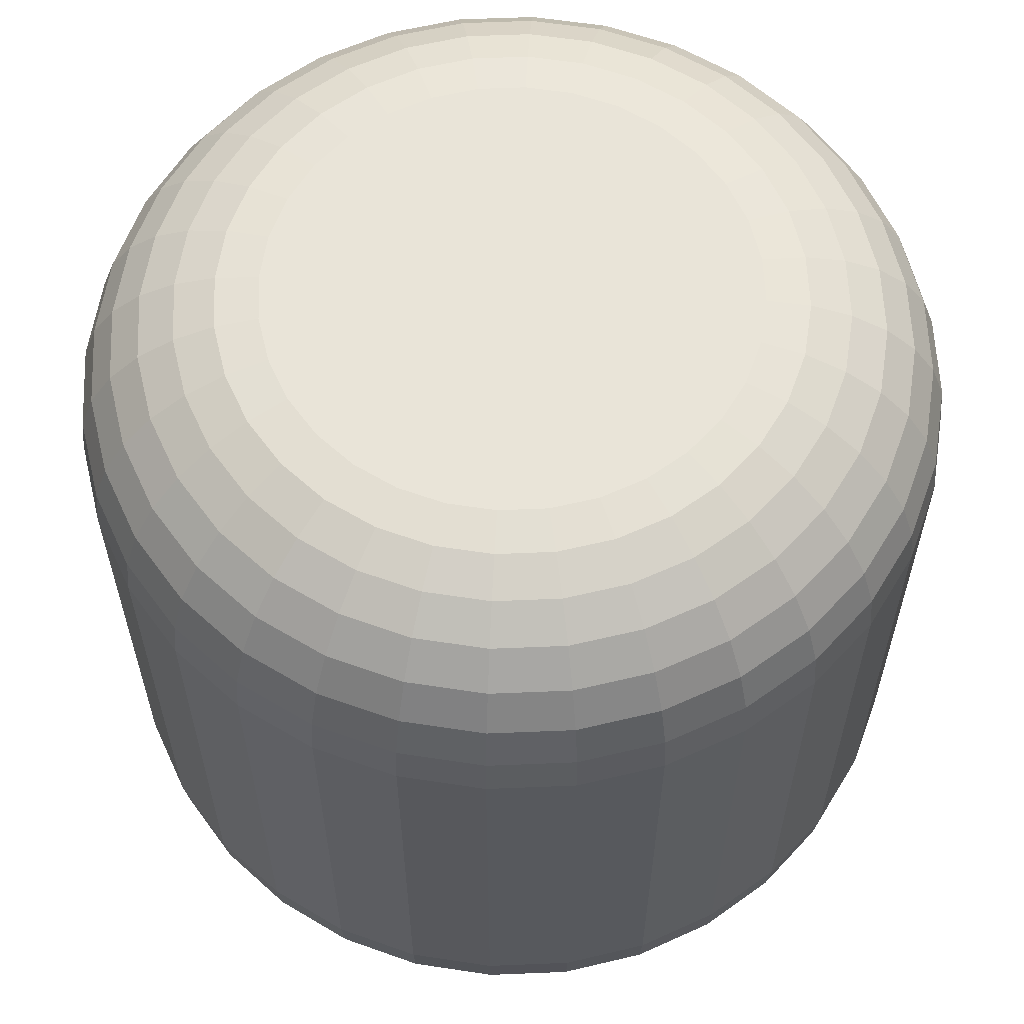
<metadata>
{"format":"obj","ext":"obj","renderer":"f3d","projection":"perspective","resolution":1024,"background":"white","views":[{"elev":60.7,"azim":70.7,"up":"+Y"}]}
</metadata>
<code>
o Cylinder
v 0 -1 -0.5579
v 0 -0.56 -1
v 0 -0.989 -0.6563
v 0 -0.9564 -0.7497
v 0 -0.904 -0.8335
v 0 -0.8343 -0.9035
v 0 -0.7509 -0.9562
v 0 -0.6579 -0.9889
v 0 1 -0.5579
v 0 0.56 -1
v 0 0.989 -0.6563
v 0 0.9564 -0.7497
v 0 0.904 -0.8335
v 0 0.8343 -0.9035
v 0 0.7509 -0.9562
v 0 0.6579 -0.9889
v 0.1088 -1 -0.5472
v 0.1951 -0.56 -0.9808
v 0.128 -0.989 -0.6436
v 0.1463 -0.9564 -0.7353
v 0.1626 -0.904 -0.8175
v 0.1763 -0.8343 -0.8862
v 0.1865 -0.7509 -0.9378
v 0.1929 -0.6579 -0.9699
v 0.1088 1 -0.5472
v 0.1951 0.56 -0.9808
v 0.128 0.989 -0.6436
v 0.1463 0.9564 -0.7353
v 0.1626 0.904 -0.8175
v 0.1763 0.8343 -0.8862
v 0.1865 0.7509 -0.9378
v 0.1929 0.6579 -0.9699
v 0.2135 -1 -0.5154
v 0.3827 -0.56 -0.9239
v 0.2511 -0.989 -0.6063
v 0.2869 -0.9564 -0.6926
v 0.319 -0.904 -0.7701
v 0.3458 -0.8343 -0.8348
v 0.3659 -0.7509 -0.8834
v 0.3784 -0.6579 -0.9136
v 0.2135 1 -0.5154
v 0.3827 0.56 -0.9239
v 0.2511 0.989 -0.6063
v 0.2869 0.9564 -0.6926
v 0.319 0.904 -0.7701
v 0.3458 0.8343 -0.8348
v 0.3659 0.7509 -0.8834
v 0.3784 0.6579 -0.9136
v 0.3099 -1 -0.4639
v 0.5556 -0.56 -0.8315
v 0.3646 -0.989 -0.5457
v 0.4165 -0.9564 -0.6234
v 0.4631 -0.904 -0.6931
v 0.502 -0.8343 -0.7513
v 0.5312 -0.7509 -0.7951
v 0.5494 -0.6579 -0.8223
v 0.3099 1 -0.4639
v 0.5556 0.56 -0.8315
v 0.3646 0.989 -0.5457
v 0.4165 0.9564 -0.6234
v 0.4631 0.904 -0.6931
v 0.502 0.8343 -0.7513
v 0.5312 0.7509 -0.7951
v 0.5494 0.6579 -0.8223
v 0.3945 -1 -0.3945
v 0.7071 -0.56 -0.7071
v 0.464 -0.989 -0.464
v 0.5301 -0.9564 -0.5301
v 0.5894 -0.904 -0.5894
v 0.6389 -0.8343 -0.6389
v 0.6761 -0.7509 -0.6761
v 0.6993 -0.6579 -0.6993
v 0.3945 1 -0.3945
v 0.7071 0.56 -0.7071
v 0.464 0.989 -0.464
v 0.5301 0.9564 -0.5301
v 0.5894 0.904 -0.5894
v 0.6389 0.8343 -0.6389
v 0.6761 0.7509 -0.6761
v 0.6993 0.6579 -0.6993
v 0.4639 -1 -0.3099
v 0.8315 -0.56 -0.5556
v 0.5457 -0.989 -0.3646
v 0.6234 -0.9564 -0.4165
v 0.6931 -0.904 -0.4631
v 0.7513 -0.8343 -0.502
v 0.7951 -0.7509 -0.5312
v 0.8223 -0.6579 -0.5494
v 0.4639 1 -0.3099
v 0.8315 0.56 -0.5556
v 0.5457 0.989 -0.3646
v 0.6234 0.9564 -0.4165
v 0.6931 0.904 -0.4631
v 0.7513 0.8343 -0.502
v 0.7951 0.7509 -0.5312
v 0.8223 0.6579 -0.5494
v 0.5154 -1 -0.2135
v 0.9239 -0.56 -0.3827
v 0.6063 -0.989 -0.2511
v 0.6926 -0.9564 -0.2869
v 0.7701 -0.904 -0.319
v 0.8348 -0.8343 -0.3458
v 0.8834 -0.7509 -0.3659
v 0.9136 -0.6579 -0.3784
v 0.5154 1 -0.2135
v 0.9239 0.56 -0.3827
v 0.6063 0.989 -0.2511
v 0.6926 0.9564 -0.2869
v 0.7701 0.904 -0.319
v 0.8348 0.8343 -0.3458
v 0.8834 0.7509 -0.3659
v 0.9136 0.6579 -0.3784
v 0.5472 -1 -0.1088
v 0.9808 -0.56 -0.1951
v 0.6436 -0.989 -0.128
v 0.7353 -0.9564 -0.1463
v 0.8175 -0.904 -0.1626
v 0.8862 -0.8343 -0.1763
v 0.9378 -0.7509 -0.1865
v 0.9699 -0.6579 -0.1929
v 0.5472 1 -0.1088
v 0.9808 0.56 -0.1951
v 0.6436 0.989 -0.128
v 0.7353 0.9564 -0.1463
v 0.8175 0.904 -0.1626
v 0.8862 0.8343 -0.1763
v 0.9378 0.7509 -0.1865
v 0.9699 0.6579 -0.1929
v 0.5579 -1 0
v 1 -0.56 0
v 0.6563 -0.989 0
v 0.7497 -0.9564 0
v 0.8335 -0.904 0
v 0.9035 -0.8343 0
v 0.9562 -0.7509 0
v 0.9889 -0.6579 0
v 0.5579 1 0
v 1 0.56 0
v 0.6563 0.989 0
v 0.7497 0.9564 0
v 0.8335 0.904 0
v 0.9035 0.8343 0
v 0.9562 0.7509 0
v 0.9889 0.6579 0
v 0.5472 -1 0.1088
v 0.9808 -0.56 0.1951
v 0.6436 -0.989 0.128
v 0.7353 -0.9564 0.1463
v 0.8175 -0.904 0.1626
v 0.8862 -0.8343 0.1763
v 0.9378 -0.7509 0.1865
v 0.9699 -0.6579 0.1929
v 0.5472 1 0.1088
v 0.9808 0.56 0.1951
v 0.6436 0.989 0.128
v 0.7353 0.9564 0.1463
v 0.8175 0.904 0.1626
v 0.8862 0.8343 0.1763
v 0.9378 0.7509 0.1865
v 0.9699 0.6579 0.1929
v 0.5154 -1 0.2135
v 0.9239 -0.56 0.3827
v 0.6063 -0.989 0.2511
v 0.6926 -0.9564 0.2869
v 0.7701 -0.904 0.319
v 0.8348 -0.8343 0.3458
v 0.8834 -0.7509 0.3659
v 0.9136 -0.6579 0.3784
v 0.5154 1 0.2135
v 0.9239 0.56 0.3827
v 0.6063 0.989 0.2511
v 0.6926 0.9564 0.2869
v 0.7701 0.904 0.319
v 0.8348 0.8343 0.3458
v 0.8834 0.7509 0.3659
v 0.9136 0.6579 0.3784
v 0.4639 -1 0.3099
v 0.8315 -0.56 0.5556
v 0.5457 -0.989 0.3646
v 0.6234 -0.9564 0.4165
v 0.6931 -0.904 0.4631
v 0.7513 -0.8343 0.502
v 0.7951 -0.7509 0.5312
v 0.8223 -0.6579 0.5494
v 0.4639 1 0.3099
v 0.8315 0.56 0.5556
v 0.5457 0.989 0.3646
v 0.6234 0.9564 0.4165
v 0.6931 0.904 0.4631
v 0.7513 0.8343 0.502
v 0.7951 0.7509 0.5312
v 0.8223 0.6579 0.5494
v 0.3945 -1 0.3945
v 0.7071 -0.56 0.7071
v 0.464 -0.989 0.464
v 0.5301 -0.9564 0.5301
v 0.5894 -0.904 0.5894
v 0.6389 -0.8343 0.6389
v 0.6761 -0.7509 0.6761
v 0.6993 -0.6579 0.6993
v 0.3945 1 0.3945
v 0.7071 0.56 0.7071
v 0.464 0.989 0.464
v 0.5301 0.9564 0.5301
v 0.5894 0.904 0.5894
v 0.6389 0.8343 0.6389
v 0.6761 0.7509 0.6761
v 0.6993 0.6579 0.6993
v 0.3099 -1 0.4639
v 0.5556 -0.56 0.8315
v 0.3646 -0.989 0.5457
v 0.4165 -0.9564 0.6234
v 0.4631 -0.904 0.6931
v 0.502 -0.8343 0.7513
v 0.5312 -0.7509 0.7951
v 0.5494 -0.6579 0.8223
v 0.3099 1 0.4639
v 0.5556 0.56 0.8315
v 0.3646 0.989 0.5457
v 0.4165 0.9564 0.6234
v 0.4631 0.904 0.6931
v 0.502 0.8343 0.7513
v 0.5312 0.7509 0.7951
v 0.5494 0.6579 0.8223
v 0.2135 -1 0.5154
v 0.3827 -0.56 0.9239
v 0.2511 -0.989 0.6063
v 0.2869 -0.9564 0.6926
v 0.319 -0.904 0.7701
v 0.3458 -0.8343 0.8348
v 0.3659 -0.7509 0.8834
v 0.3784 -0.6579 0.9136
v 0.2135 1 0.5154
v 0.3827 0.56 0.9239
v 0.2511 0.989 0.6063
v 0.2869 0.9564 0.6926
v 0.319 0.904 0.7701
v 0.3458 0.8343 0.8348
v 0.3659 0.7509 0.8834
v 0.3784 0.6579 0.9136
v 0.1088 -1 0.5472
v 0.1951 -0.56 0.9808
v 0.128 -0.989 0.6436
v 0.1463 -0.9564 0.7353
v 0.1626 -0.904 0.8175
v 0.1763 -0.8343 0.8862
v 0.1865 -0.7509 0.9378
v 0.1929 -0.6579 0.9699
v 0.1088 1 0.5472
v 0.1951 0.56 0.9808
v 0.128 0.989 0.6436
v 0.1463 0.9564 0.7353
v 0.1626 0.904 0.8175
v 0.1763 0.8343 0.8862
v 0.1865 0.7509 0.9378
v 0.1929 0.6579 0.9699
v 0 -1 0.5579
v 0 -0.56 1
v 0 -0.989 0.6563
v 0 -0.9564 0.7497
v 0 -0.904 0.8335
v 0 -0.8343 0.9035
v 0 -0.7509 0.9562
v 0 -0.6579 0.9889
v 0 1 0.5579
v 0 0.56 1
v 0 0.989 0.6563
v 0 0.9564 0.7497
v 0 0.904 0.8335
v 0 0.8343 0.9035
v 0 0.7509 0.9562
v 0 0.6579 0.9889
v -0.1088 -1 0.5472
v -0.1951 -0.56 0.9808
v -0.128 -0.989 0.6436
v -0.1463 -0.9564 0.7353
v -0.1626 -0.904 0.8175
v -0.1763 -0.8343 0.8862
v -0.1865 -0.7509 0.9378
v -0.1929 -0.6579 0.9699
v -0.1088 1 0.5472
v -0.1951 0.56 0.9808
v -0.128 0.989 0.6436
v -0.1463 0.9564 0.7353
v -0.1626 0.904 0.8175
v -0.1763 0.8343 0.8862
v -0.1865 0.7509 0.9378
v -0.1929 0.6579 0.9699
v -0.2135 -1 0.5154
v -0.3827 -0.56 0.9239
v -0.2511 -0.989 0.6063
v -0.2869 -0.9564 0.6926
v -0.319 -0.904 0.7701
v -0.3458 -0.8343 0.8348
v -0.3659 -0.7509 0.8834
v -0.3784 -0.6579 0.9136
v -0.2135 1 0.5154
v -0.3827 0.56 0.9239
v -0.2511 0.989 0.6063
v -0.2869 0.9564 0.6926
v -0.319 0.904 0.7701
v -0.3458 0.8343 0.8348
v -0.3659 0.7509 0.8834
v -0.3784 0.6579 0.9136
v -0.3099 -1 0.4639
v -0.5556 -0.56 0.8315
v -0.3646 -0.989 0.5457
v -0.4165 -0.9564 0.6234
v -0.4631 -0.904 0.6931
v -0.502 -0.8343 0.7513
v -0.5312 -0.7509 0.7951
v -0.5494 -0.6579 0.8223
v -0.3099 1 0.4639
v -0.5556 0.56 0.8315
v -0.3646 0.989 0.5457
v -0.4165 0.9564 0.6234
v -0.4631 0.904 0.6931
v -0.502 0.8343 0.7513
v -0.5312 0.7509 0.7951
v -0.5494 0.6579 0.8223
v -0.3945 -1 0.3945
v -0.7071 -0.56 0.7071
v -0.464 -0.989 0.464
v -0.5301 -0.9564 0.5301
v -0.5894 -0.904 0.5894
v -0.6389 -0.8343 0.6389
v -0.6761 -0.7509 0.6761
v -0.6993 -0.6579 0.6993
v -0.3945 1 0.3945
v -0.7071 0.56 0.7071
v -0.464 0.989 0.464
v -0.5301 0.9564 0.5301
v -0.5894 0.904 0.5894
v -0.6389 0.8343 0.6389
v -0.6761 0.7509 0.6761
v -0.6993 0.6579 0.6993
v -0.4639 -1 0.3099
v -0.8315 -0.56 0.5556
v -0.5457 -0.989 0.3646
v -0.6234 -0.9564 0.4165
v -0.6931 -0.904 0.4631
v -0.7513 -0.8343 0.502
v -0.7951 -0.7509 0.5312
v -0.8223 -0.6579 0.5494
v -0.4639 1 0.3099
v -0.8315 0.56 0.5556
v -0.5457 0.989 0.3646
v -0.6234 0.9564 0.4165
v -0.6931 0.904 0.4631
v -0.7513 0.8343 0.502
v -0.7951 0.7509 0.5312
v -0.8223 0.6579 0.5494
v -0.5154 -1 0.2135
v -0.9239 -0.56 0.3827
v -0.6063 -0.989 0.2511
v -0.6926 -0.9564 0.2869
v -0.7701 -0.904 0.319
v -0.8348 -0.8343 0.3458
v -0.8834 -0.7509 0.3659
v -0.9136 -0.6579 0.3784
v -0.5154 1 0.2135
v -0.9239 0.56 0.3827
v -0.6063 0.989 0.2511
v -0.6926 0.9564 0.2869
v -0.7701 0.904 0.319
v -0.8348 0.8343 0.3458
v -0.8834 0.7509 0.3659
v -0.9136 0.6579 0.3784
v -0.5472 -1 0.1088
v -0.9808 -0.56 0.1951
v -0.6436 -0.989 0.128
v -0.7353 -0.9564 0.1463
v -0.8175 -0.904 0.1626
v -0.8862 -0.8343 0.1763
v -0.9378 -0.7509 0.1865
v -0.9699 -0.6579 0.1929
v -0.5472 1 0.1088
v -0.9808 0.56 0.1951
v -0.6436 0.989 0.128
v -0.7353 0.9564 0.1463
v -0.8175 0.904 0.1626
v -0.8862 0.8343 0.1763
v -0.9378 0.7509 0.1865
v -0.9699 0.6579 0.1929
v -0.5579 -1 0
v -1 -0.56 0
v -0.6563 -0.989 0
v -0.7497 -0.9564 0
v -0.8335 -0.904 0
v -0.9035 -0.8343 0
v -0.9562 -0.7509 0
v -0.9889 -0.6579 0
v -0.5579 1 0
v -1 0.56 0
v -0.6563 0.989 0
v -0.7497 0.9564 0
v -0.8335 0.904 0
v -0.9035 0.8343 0
v -0.9562 0.7509 0
v -0.9889 0.6579 0
v -0.5472 -1 -0.1088
v -0.9808 -0.56 -0.1951
v -0.6436 -0.989 -0.128
v -0.7353 -0.9564 -0.1463
v -0.8175 -0.904 -0.1626
v -0.8862 -0.8343 -0.1763
v -0.9378 -0.7509 -0.1865
v -0.9699 -0.6579 -0.1929
v -0.5472 1 -0.1088
v -0.9808 0.56 -0.1951
v -0.6436 0.989 -0.128
v -0.7353 0.9564 -0.1463
v -0.8175 0.904 -0.1626
v -0.8862 0.8343 -0.1763
v -0.9378 0.7509 -0.1865
v -0.9699 0.6579 -0.1929
v -0.5154 -1 -0.2135
v -0.9239 -0.56 -0.3827
v -0.6063 -0.989 -0.2511
v -0.6926 -0.9564 -0.2869
v -0.7701 -0.904 -0.319
v -0.8348 -0.8343 -0.3458
v -0.8834 -0.7509 -0.3659
v -0.9136 -0.6579 -0.3784
v -0.5154 1 -0.2135
v -0.9239 0.56 -0.3827
v -0.6063 0.989 -0.2511
v -0.6926 0.9564 -0.2869
v -0.7701 0.904 -0.319
v -0.8348 0.8343 -0.3458
v -0.8834 0.7509 -0.3659
v -0.9136 0.6579 -0.3784
v -0.4639 -1 -0.3099
v -0.8315 -0.56 -0.5556
v -0.5457 -0.989 -0.3646
v -0.6234 -0.9564 -0.4165
v -0.6931 -0.904 -0.4631
v -0.7513 -0.8343 -0.502
v -0.7951 -0.7509 -0.5312
v -0.8223 -0.6579 -0.5494
v -0.4639 1 -0.3099
v -0.8315 0.56 -0.5556
v -0.5457 0.989 -0.3646
v -0.6234 0.9564 -0.4165
v -0.6931 0.904 -0.4631
v -0.7513 0.8343 -0.502
v -0.7951 0.7509 -0.5312
v -0.8223 0.6579 -0.5494
v -0.3945 -1 -0.3945
v -0.7071 -0.56 -0.7071
v -0.464 -0.989 -0.464
v -0.5301 -0.9564 -0.5301
v -0.5894 -0.904 -0.5894
v -0.6389 -0.8343 -0.6389
v -0.6761 -0.7509 -0.6761
v -0.6993 -0.6579 -0.6993
v -0.3945 1 -0.3945
v -0.7071 0.56 -0.7071
v -0.464 0.989 -0.464
v -0.5301 0.9564 -0.5301
v -0.5894 0.904 -0.5894
v -0.6389 0.8343 -0.6389
v -0.6761 0.7509 -0.6761
v -0.6993 0.6579 -0.6993
v -0.3099 -1 -0.4639
v -0.5556 -0.56 -0.8315
v -0.3646 -0.989 -0.5457
v -0.4165 -0.9564 -0.6234
v -0.4631 -0.904 -0.6931
v -0.502 -0.8343 -0.7513
v -0.5312 -0.7509 -0.7951
v -0.5494 -0.6579 -0.8223
v -0.3099 1 -0.4639
v -0.5556 0.56 -0.8315
v -0.3646 0.989 -0.5457
v -0.4165 0.9564 -0.6234
v -0.4631 0.904 -0.6931
v -0.502 0.8343 -0.7513
v -0.5312 0.7509 -0.7951
v -0.5494 0.6579 -0.8223
v -0.2135 -1 -0.5154
v -0.3827 -0.56 -0.9239
v -0.2511 -0.989 -0.6063
v -0.2869 -0.9564 -0.6926
v -0.319 -0.904 -0.7701
v -0.3458 -0.8343 -0.8348
v -0.3659 -0.7509 -0.8834
v -0.3784 -0.6579 -0.9136
v -0.2135 1 -0.5154
v -0.3827 0.56 -0.9239
v -0.2511 0.989 -0.6063
v -0.2869 0.9564 -0.6926
v -0.319 0.904 -0.7701
v -0.3458 0.8343 -0.8348
v -0.3659 0.7509 -0.8834
v -0.3784 0.6579 -0.9136
v -0.1088 -1 -0.5472
v -0.1951 -0.56 -0.9808
v -0.128 -0.989 -0.6436
v -0.1463 -0.9564 -0.7353
v -0.1626 -0.904 -0.8175
v -0.1763 -0.8343 -0.8862
v -0.1865 -0.7509 -0.9378
v -0.1929 -0.6579 -0.9699
v -0.1088 1 -0.5472
v -0.1951 0.56 -0.9808
v -0.128 0.989 -0.6436
v -0.1463 0.9564 -0.7353
v -0.1626 0.904 -0.8175
v -0.1763 0.8343 -0.8862
v -0.1865 0.7509 -0.9378
v -0.1929 0.6579 -0.9699
f 498 506 10 2
f 34 42 58 50
f 50 58 74 66
f 66 74 90 82
f 82 90 106 98
f 98 106 122 114
f 114 122 138 130
f 130 138 154 146
f 146 154 170 162
f 162 170 186 178
f 178 186 202 194
f 194 202 218 210
f 210 218 234 226
f 226 234 250 242
f 242 250 266 258
f 258 266 282 274
f 274 282 298 290
f 290 298 314 306
f 306 314 330 322
f 322 330 346 338
f 338 346 362 354
f 354 362 378 370
f 370 378 394 386
f 386 394 410 402
f 402 410 426 418
f 418 426 442 434
f 434 442 458 450
f 450 458 474 466
f 466 474 490 482
f 482 490 506 498
f 18 26 42 34
f 25 9 505 489 473 457 441 425 409 393 377 361 345 329 313 297 281 265 249 233 217 201 185 169 153 137 121 105 89 73 57 41
f 2 10 26 18
f 2 18 24 8
f 8 24 23 7
f 7 23 22 6
f 6 22 21 5
f 5 21 20 4
f 4 20 19 3
f 3 19 17 1
f 26 10 16 32
f 32 16 15 31
f 31 15 14 30
f 30 14 13 29
f 29 13 12 28
f 28 12 11 27
f 27 11 9 25
f 18 34 40 24
f 24 40 39 23
f 23 39 38 22
f 22 38 37 21
f 21 37 36 20
f 20 36 35 19
f 19 35 33 17
f 42 26 32 48
f 48 32 31 47
f 47 31 30 46
f 46 30 29 45
f 45 29 28 44
f 44 28 27 43
f 43 27 25 41
f 34 50 56 40
f 40 56 55 39
f 39 55 54 38
f 38 54 53 37
f 37 53 52 36
f 36 52 51 35
f 35 51 49 33
f 58 42 48 64
f 64 48 47 63
f 63 47 46 62
f 62 46 45 61
f 61 45 44 60
f 60 44 43 59
f 59 43 41 57
f 50 66 72 56
f 56 72 71 55
f 55 71 70 54
f 54 70 69 53
f 53 69 68 52
f 52 68 67 51
f 51 67 65 49
f 74 58 64 80
f 80 64 63 79
f 79 63 62 78
f 78 62 61 77
f 77 61 60 76
f 76 60 59 75
f 75 59 57 73
f 66 82 88 72
f 72 88 87 71
f 71 87 86 70
f 70 86 85 69
f 69 85 84 68
f 68 84 83 67
f 67 83 81 65
f 90 74 80 96
f 96 80 79 95
f 95 79 78 94
f 94 78 77 93
f 93 77 76 92
f 92 76 75 91
f 91 75 73 89
f 82 98 104 88
f 88 104 103 87
f 87 103 102 86
f 86 102 101 85
f 85 101 100 84
f 84 100 99 83
f 83 99 97 81
f 106 90 96 112
f 112 96 95 111
f 111 95 94 110
f 110 94 93 109
f 109 93 92 108
f 108 92 91 107
f 107 91 89 105
f 98 114 120 104
f 104 120 119 103
f 103 119 118 102
f 102 118 117 101
f 101 117 116 100
f 100 116 115 99
f 99 115 113 97
f 122 106 112 128
f 128 112 111 127
f 127 111 110 126
f 126 110 109 125
f 125 109 108 124
f 124 108 107 123
f 123 107 105 121
f 114 130 136 120
f 120 136 135 119
f 119 135 134 118
f 118 134 133 117
f 117 133 132 116
f 116 132 131 115
f 115 131 129 113
f 138 122 128 144
f 144 128 127 143
f 143 127 126 142
f 142 126 125 141
f 141 125 124 140
f 140 124 123 139
f 139 123 121 137
f 130 146 152 136
f 136 152 151 135
f 135 151 150 134
f 134 150 149 133
f 133 149 148 132
f 132 148 147 131
f 131 147 145 129
f 154 138 144 160
f 160 144 143 159
f 159 143 142 158
f 158 142 141 157
f 157 141 140 156
f 156 140 139 155
f 155 139 137 153
f 146 162 168 152
f 152 168 167 151
f 151 167 166 150
f 150 166 165 149
f 149 165 164 148
f 148 164 163 147
f 147 163 161 145
f 170 154 160 176
f 176 160 159 175
f 175 159 158 174
f 174 158 157 173
f 173 157 156 172
f 172 156 155 171
f 171 155 153 169
f 162 178 184 168
f 168 184 183 167
f 167 183 182 166
f 166 182 181 165
f 165 181 180 164
f 164 180 179 163
f 163 179 177 161
f 186 170 176 192
f 192 176 175 191
f 191 175 174 190
f 190 174 173 189
f 189 173 172 188
f 188 172 171 187
f 187 171 169 185
f 178 194 200 184
f 184 200 199 183
f 183 199 198 182
f 182 198 197 181
f 181 197 196 180
f 180 196 195 179
f 179 195 193 177
f 202 186 192 208
f 208 192 191 207
f 207 191 190 206
f 206 190 189 205
f 205 189 188 204
f 204 188 187 203
f 203 187 185 201
f 194 210 216 200
f 200 216 215 199
f 199 215 214 198
f 198 214 213 197
f 197 213 212 196
f 196 212 211 195
f 195 211 209 193
f 218 202 208 224
f 224 208 207 223
f 223 207 206 222
f 222 206 205 221
f 221 205 204 220
f 220 204 203 219
f 219 203 201 217
f 210 226 232 216
f 216 232 231 215
f 215 231 230 214
f 214 230 229 213
f 213 229 228 212
f 212 228 227 211
f 211 227 225 209
f 234 218 224 240
f 240 224 223 239
f 239 223 222 238
f 238 222 221 237
f 237 221 220 236
f 236 220 219 235
f 235 219 217 233
f 226 242 248 232
f 232 248 247 231
f 231 247 246 230
f 230 246 245 229
f 229 245 244 228
f 228 244 243 227
f 227 243 241 225
f 250 234 240 256
f 256 240 239 255
f 255 239 238 254
f 254 238 237 253
f 253 237 236 252
f 252 236 235 251
f 251 235 233 249
f 242 258 264 248
f 248 264 263 247
f 247 263 262 246
f 246 262 261 245
f 245 261 260 244
f 244 260 259 243
f 243 259 257 241
f 266 250 256 272
f 272 256 255 271
f 271 255 254 270
f 270 254 253 269
f 269 253 252 268
f 268 252 251 267
f 267 251 249 265
f 258 274 280 264
f 264 280 279 263
f 263 279 278 262
f 262 278 277 261
f 261 277 276 260
f 260 276 275 259
f 259 275 273 257
f 282 266 272 288
f 288 272 271 287
f 287 271 270 286
f 286 270 269 285
f 285 269 268 284
f 284 268 267 283
f 283 267 265 281
f 274 290 296 280
f 280 296 295 279
f 279 295 294 278
f 278 294 293 277
f 277 293 292 276
f 276 292 291 275
f 275 291 289 273
f 298 282 288 304
f 304 288 287 303
f 303 287 286 302
f 302 286 285 301
f 301 285 284 300
f 300 284 283 299
f 299 283 281 297
f 290 306 312 296
f 296 312 311 295
f 295 311 310 294
f 294 310 309 293
f 293 309 308 292
f 292 308 307 291
f 291 307 305 289
f 314 298 304 320
f 320 304 303 319
f 319 303 302 318
f 318 302 301 317
f 317 301 300 316
f 316 300 299 315
f 315 299 297 313
f 306 322 328 312
f 312 328 327 311
f 311 327 326 310
f 310 326 325 309
f 309 325 324 308
f 308 324 323 307
f 307 323 321 305
f 330 314 320 336
f 336 320 319 335
f 335 319 318 334
f 334 318 317 333
f 333 317 316 332
f 332 316 315 331
f 331 315 313 329
f 322 338 344 328
f 328 344 343 327
f 327 343 342 326
f 326 342 341 325
f 325 341 340 324
f 324 340 339 323
f 323 339 337 321
f 346 330 336 352
f 352 336 335 351
f 351 335 334 350
f 350 334 333 349
f 349 333 332 348
f 348 332 331 347
f 347 331 329 345
f 338 354 360 344
f 344 360 359 343
f 343 359 358 342
f 342 358 357 341
f 341 357 356 340
f 340 356 355 339
f 339 355 353 337
f 362 346 352 368
f 368 352 351 367
f 367 351 350 366
f 366 350 349 365
f 365 349 348 364
f 364 348 347 363
f 363 347 345 361
f 354 370 376 360
f 360 376 375 359
f 359 375 374 358
f 358 374 373 357
f 357 373 372 356
f 356 372 371 355
f 355 371 369 353
f 378 362 368 384
f 384 368 367 383
f 383 367 366 382
f 382 366 365 381
f 381 365 364 380
f 380 364 363 379
f 379 363 361 377
f 370 386 392 376
f 376 392 391 375
f 375 391 390 374
f 374 390 389 373
f 373 389 388 372
f 372 388 387 371
f 371 387 385 369
f 394 378 384 400
f 400 384 383 399
f 399 383 382 398
f 398 382 381 397
f 397 381 380 396
f 396 380 379 395
f 395 379 377 393
f 386 402 408 392
f 392 408 407 391
f 391 407 406 390
f 390 406 405 389
f 389 405 404 388
f 388 404 403 387
f 387 403 401 385
f 410 394 400 416
f 416 400 399 415
f 415 399 398 414
f 414 398 397 413
f 413 397 396 412
f 412 396 395 411
f 411 395 393 409
f 402 418 424 408
f 408 424 423 407
f 407 423 422 406
f 406 422 421 405
f 405 421 420 404
f 404 420 419 403
f 403 419 417 401
f 426 410 416 432
f 432 416 415 431
f 431 415 414 430
f 430 414 413 429
f 429 413 412 428
f 428 412 411 427
f 427 411 409 425
f 418 434 440 424
f 424 440 439 423
f 423 439 438 422
f 422 438 437 421
f 421 437 436 420
f 420 436 435 419
f 419 435 433 417
f 442 426 432 448
f 448 432 431 447
f 447 431 430 446
f 446 430 429 445
f 445 429 428 444
f 444 428 427 443
f 443 427 425 441
f 434 450 456 440
f 440 456 455 439
f 439 455 454 438
f 438 454 453 437
f 437 453 452 436
f 436 452 451 435
f 435 451 449 433
f 458 442 448 464
f 464 448 447 463
f 463 447 446 462
f 462 446 445 461
f 461 445 444 460
f 460 444 443 459
f 459 443 441 457
f 450 466 472 456
f 456 472 471 455
f 455 471 470 454
f 454 470 469 453
f 453 469 468 452
f 452 468 467 451
f 451 467 465 449
f 474 458 464 480
f 480 464 463 479
f 479 463 462 478
f 478 462 461 477
f 477 461 460 476
f 476 460 459 475
f 475 459 457 473
f 466 482 488 472
f 472 488 487 471
f 471 487 486 470
f 470 486 485 469
f 469 485 484 468
f 468 484 483 467
f 467 483 481 465
f 490 474 480 496
f 496 480 479 495
f 495 479 478 494
f 494 478 477 493
f 493 477 476 492
f 492 476 475 491
f 491 475 473 489
f 482 498 504 488
f 488 504 503 487
f 487 503 502 486
f 486 502 501 485
f 485 501 500 484
f 484 500 499 483
f 483 499 497 481
f 506 490 496 512
f 512 496 495 511
f 511 495 494 510
f 510 494 493 509
f 509 493 492 508
f 508 492 491 507
f 507 491 489 505
f 498 2 8 504
f 504 8 7 503
f 503 7 6 502
f 502 6 5 501
f 501 5 4 500
f 500 4 3 499
f 499 3 1 497
f 10 506 512 16
f 16 512 511 15
f 15 511 510 14
f 14 510 509 13
f 13 509 508 12
f 12 508 507 11
f 11 507 505 9
f 1 17 33 49 65 81 97 113 129 145 161 177 193 209 225 241 257 273 289 305 321 337 353 369 385 401 417 433 449 465 481 497

</code>
